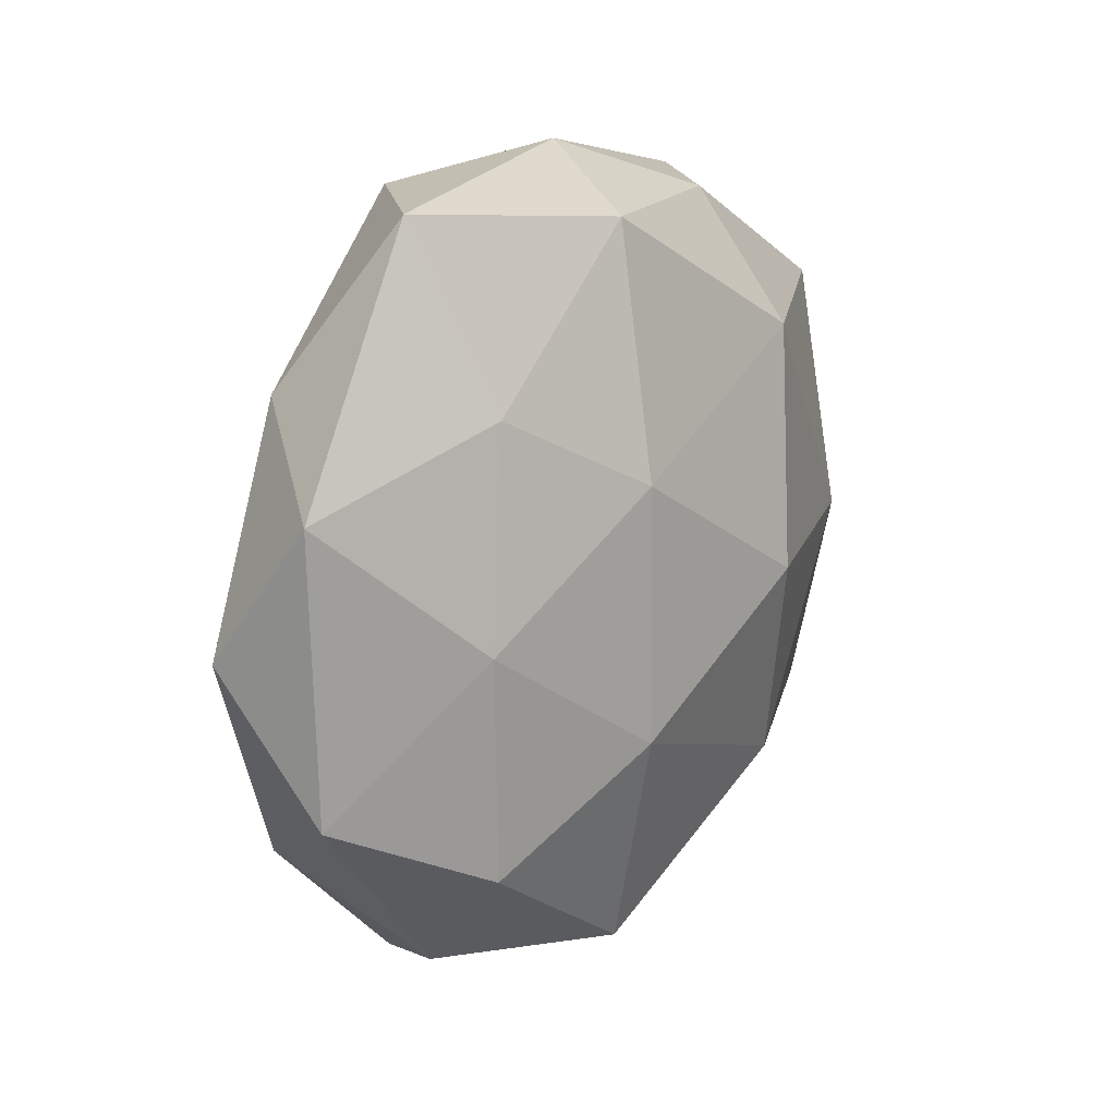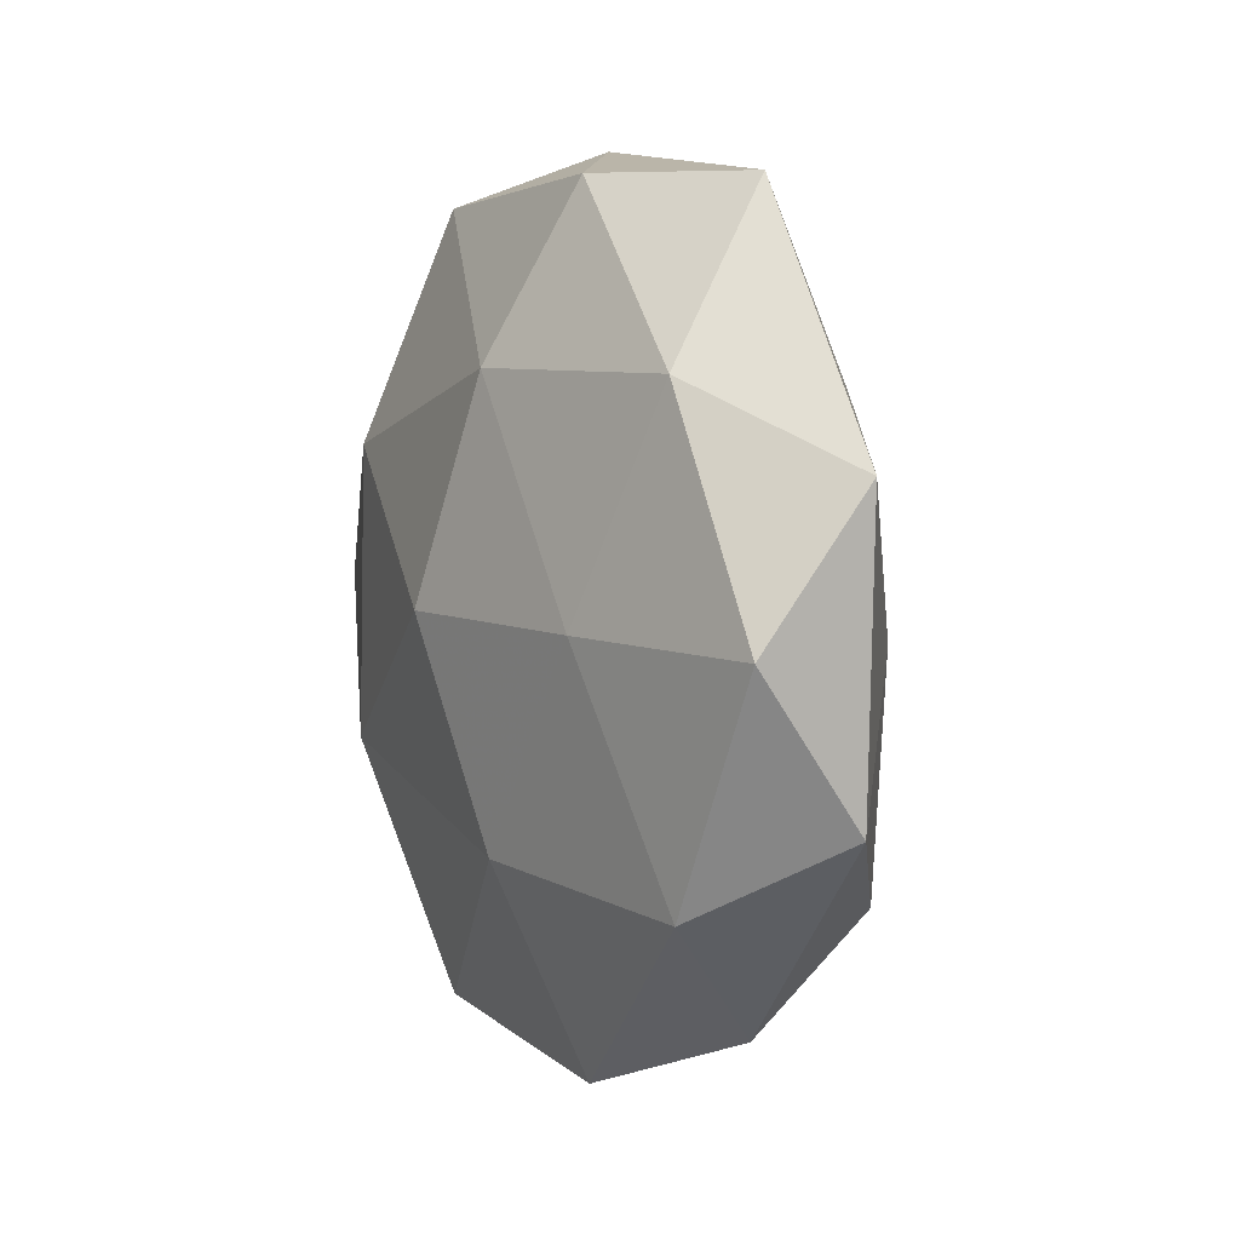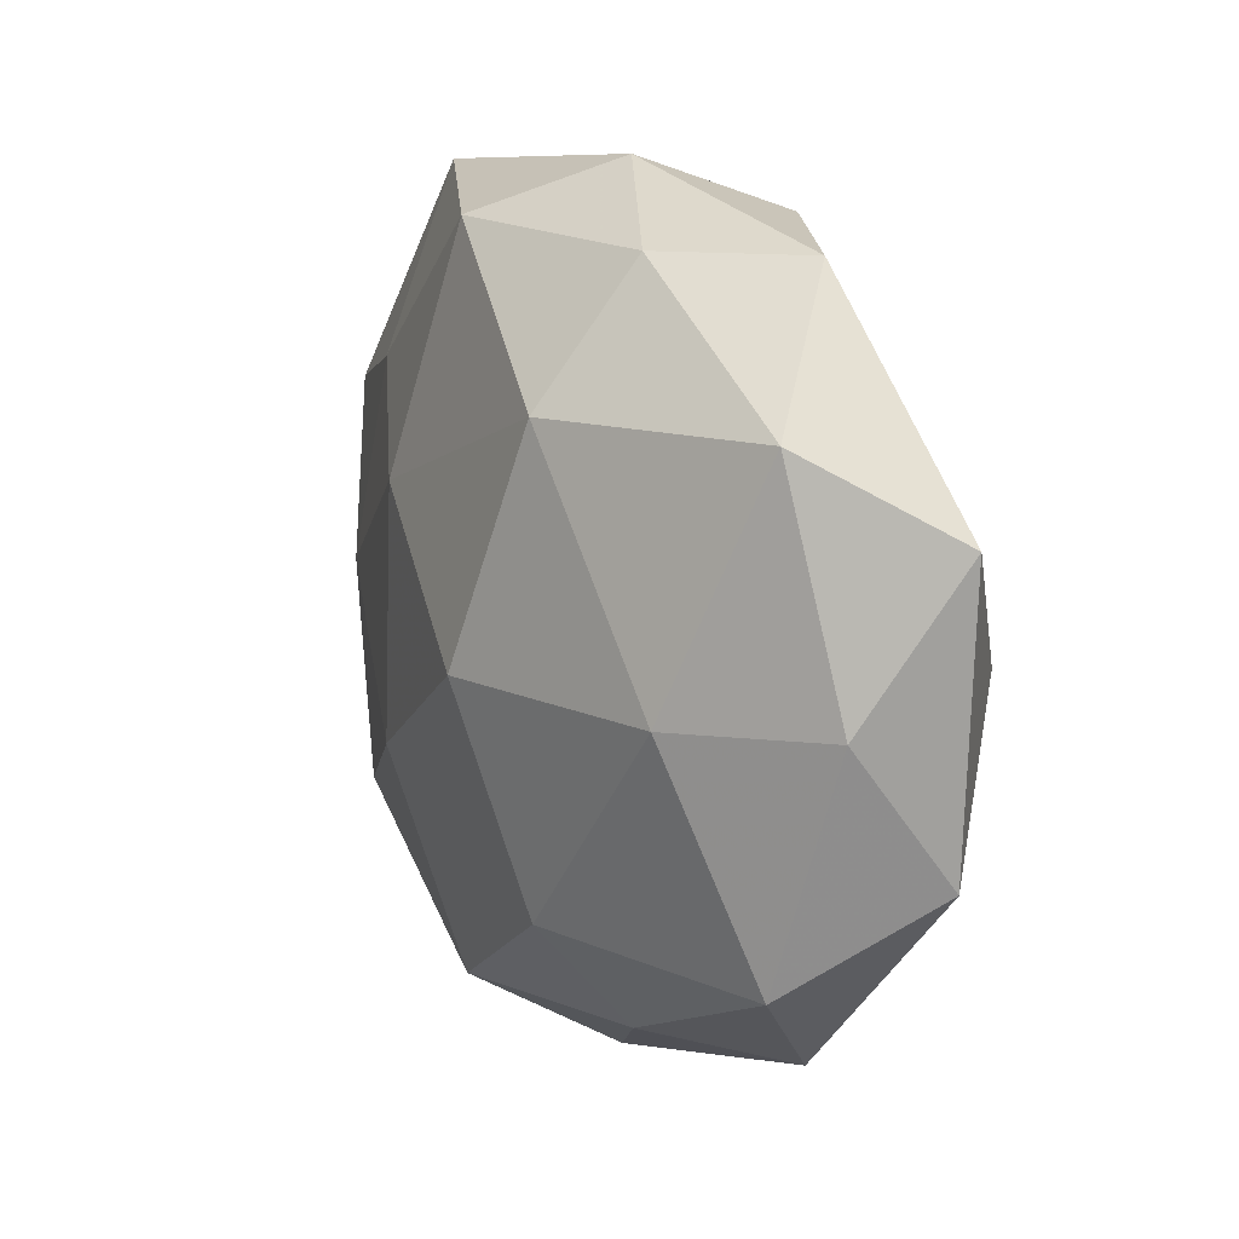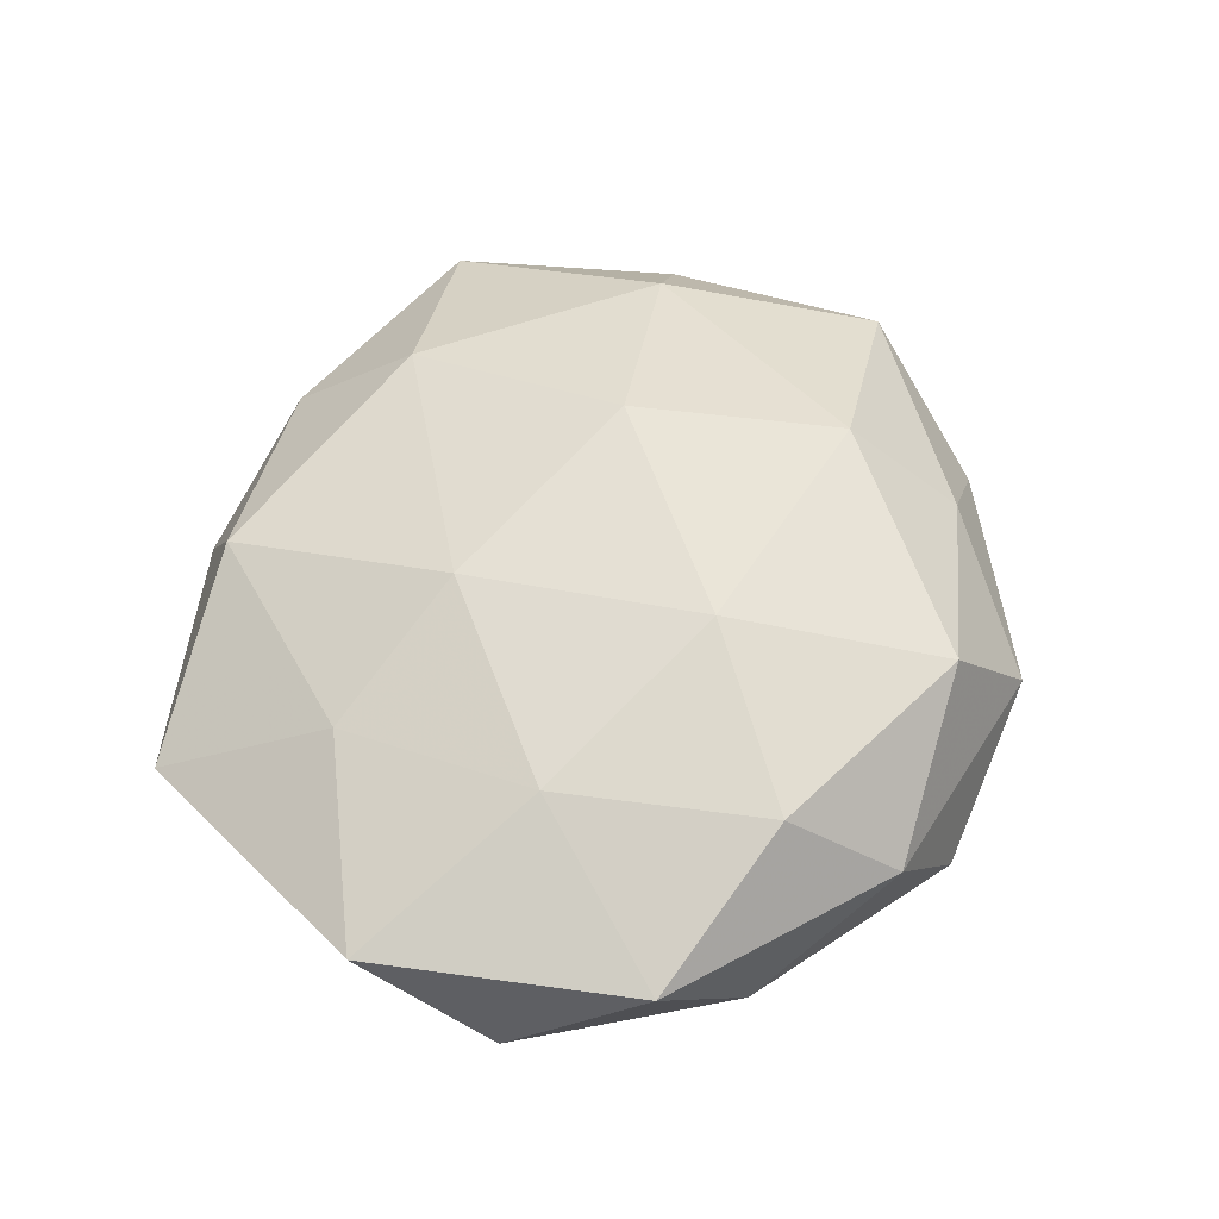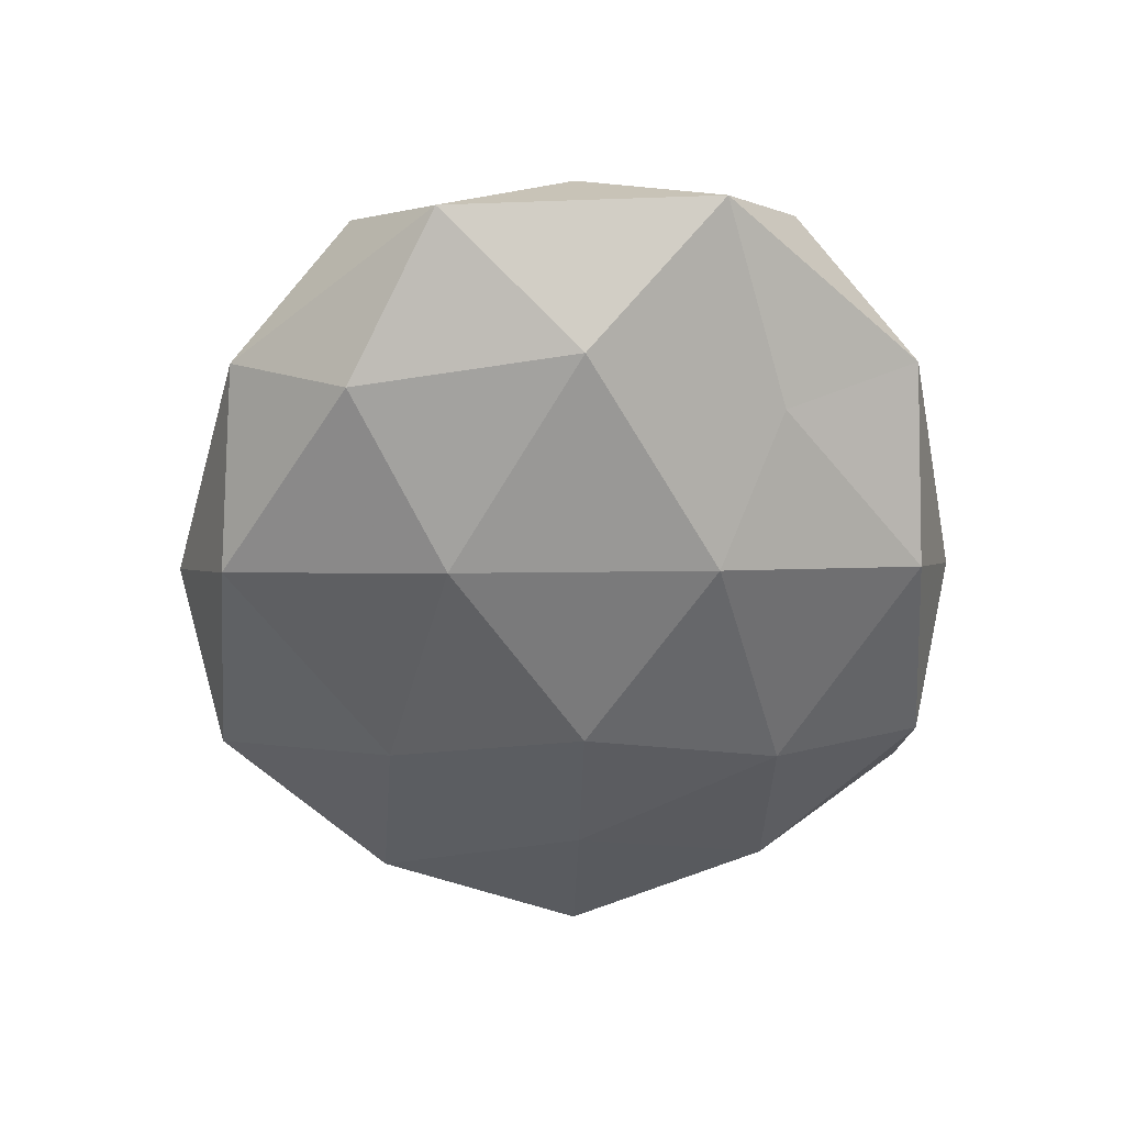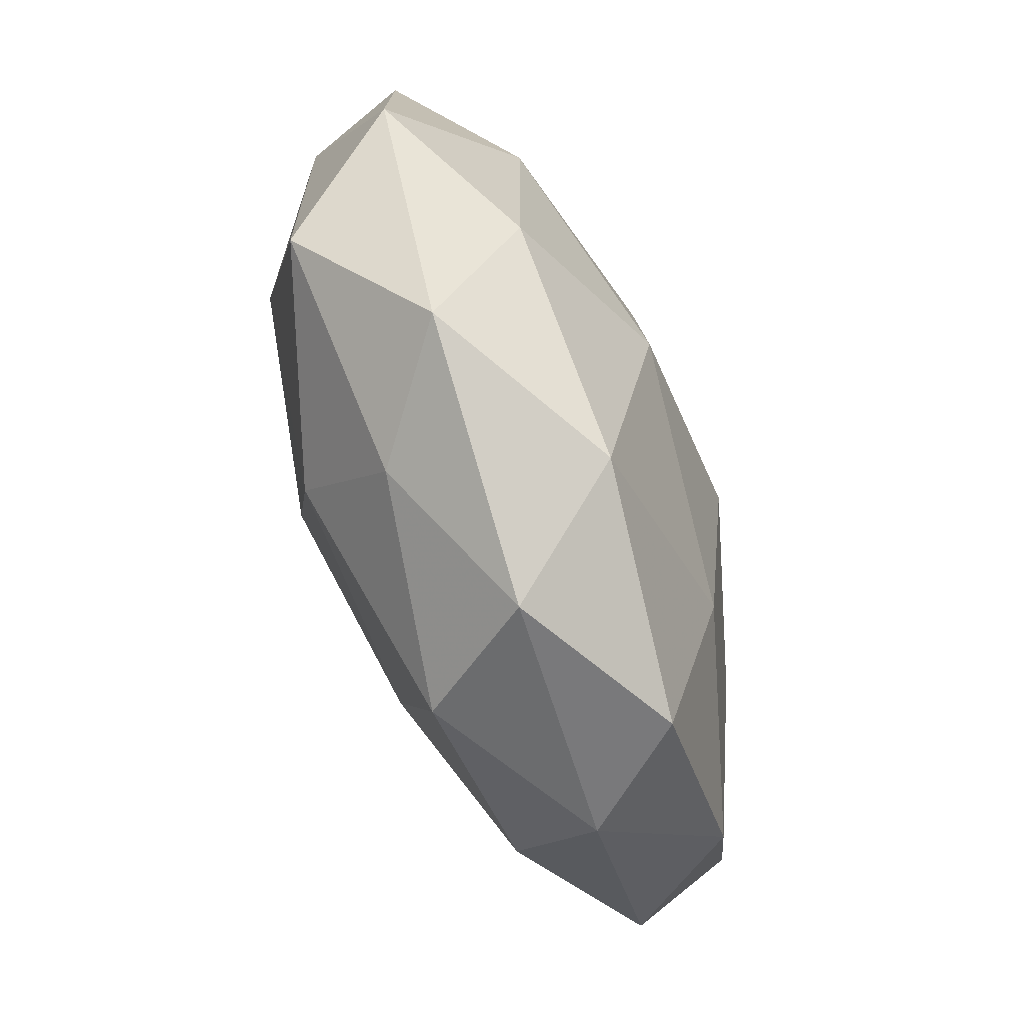
<metadata>
{"format":"obj","ext":"obj","renderer":"f3d","projection":"perspective","resolution":1024,"background":"white","views":[{"elev":16.8,"azim":-58.5,"up":"+Y"},{"elev":5.6,"azim":-110.3,"up":"+Y"},{"elev":15.8,"azim":60.2,"up":"+Y"},{"elev":52.4,"azim":-78.9,"up":"+Z"},{"elev":-55.2,"azim":90.1,"up":"+Z"},{"elev":-78.2,"azim":112.4,"up":"+Y"}]}
</metadata>
<code>
v -0.01161 -0.04469 0.01547
v 0.01688 -0.04199 0.009529
v -0.02293 -0.04781 -0.01057
v -0.01066 0.04414 0.01521
v -0.04393 0.02687 -0.009878
v 0.009221 -0.0008911 0.02762
v 0.00883 -0.04467 -0.01565
v 0.01512 -0.01525 -0.02484
v 0.01753 0.02759 0.0221
v -0.04607 -0.02656 -0.01
v 0.0325 0.04389 -0.003199
v -0.0004884 0.05084 -0.0001857
v -0.001684 -0.05313 0.0002403
v -0.01788 -0.02411 -0.01993
v -0.0176 0.02726 -0.02052
v -0.02085 0.04718 -0.01046
v -0.05905 0.0003773 -0.007243
v 0.01846 0.04352 0.009477
v -0.01556 0.01446 0.02227
v 0.04606 0.0287 0.01052
v 0.01502 0.01833 -0.02423
v 0.05284 0.0004849 0.006775
v -0.01069 0.001672 -0.0258
v -0.05849 0.01745 0.005251
v 0.009294 0.04476 -0.01516
v -0.03385 -0.042 0.003165
v -0.0352 0.00106 -0.01726
v 0.04542 -0.02823 0.01076
v 0.05671 0.01882 -0.005349
v 0.03796 -0.0002836 0.01978
v -0.03657 0.04691 0.003145
v -0.05692 -0.01734 0.005213
v -0.03379 0.02484 0.01371
v 0.05537 -0.01629 -0.005119
v 0.01624 -0.02766 0.02153
v -0.01632 -0.01653 0.02301
v -0.03724 -0.02812 0.01511
v 0.03183 0.0264 -0.0137
v 0.03614 -0.02732 -0.01554
v 0.03223 -0.04317 -0.00291
v 0.04237 0.001671 -0.01812
v -0.0391 -0.0006508 0.01591
f 2 1 13
f 3 7 13
f 14 7 3
f 8 7 14
f 14 3 10
f 15 5 16
f 9 18 4
f 4 18 12
f 11 12 18
f 9 4 19
f 6 9 19
f 9 20 18
f 18 20 11
f 23 8 14
f 23 21 8
f 23 15 21
f 5 17 24
f 25 12 11
f 25 16 12
f 15 16 25
f 15 25 21
f 10 3 26
f 1 26 13
f 13 26 3
f 14 10 27
f 27 5 15
f 27 17 5
f 27 10 17
f 23 14 27
f 23 27 15
f 20 29 11
f 20 22 29
f 6 30 9
f 30 20 9
f 30 22 20
f 30 28 22
f 4 12 31
f 16 5 31
f 31 12 16
f 5 24 31
f 17 10 32
f 32 24 17
f 10 26 32
f 19 4 33
f 33 4 31
f 31 24 33
f 22 28 34
f 34 29 22
f 35 1 2
f 35 2 28
f 6 35 30
f 35 28 30
f 6 19 36
f 36 1 35
f 6 36 35
f 1 37 26
f 32 26 37
f 36 37 1
f 38 25 11
f 21 25 38
f 11 29 38
f 8 39 7
f 13 40 2
f 7 40 13
f 28 2 40
f 28 40 34
f 7 39 40
f 34 40 39
f 21 41 8
f 41 29 34
f 21 38 41
f 41 38 29
f 8 41 39
f 39 41 34
f 42 24 32
f 19 33 42
f 42 33 24
f 19 42 36
f 37 42 32
f 36 42 37

</code>
